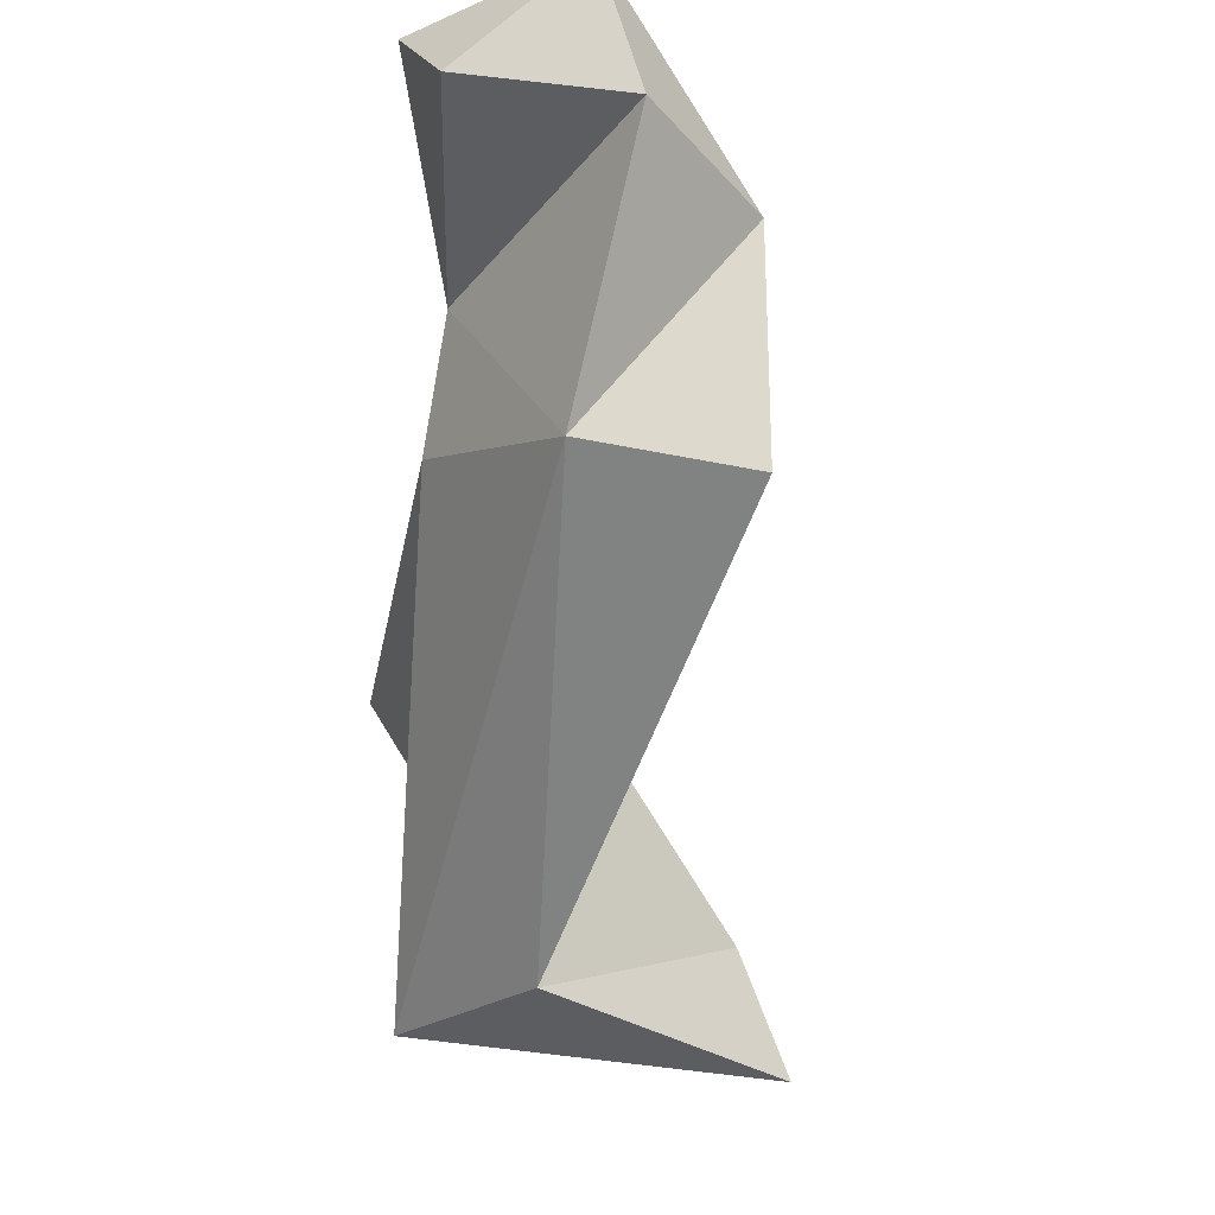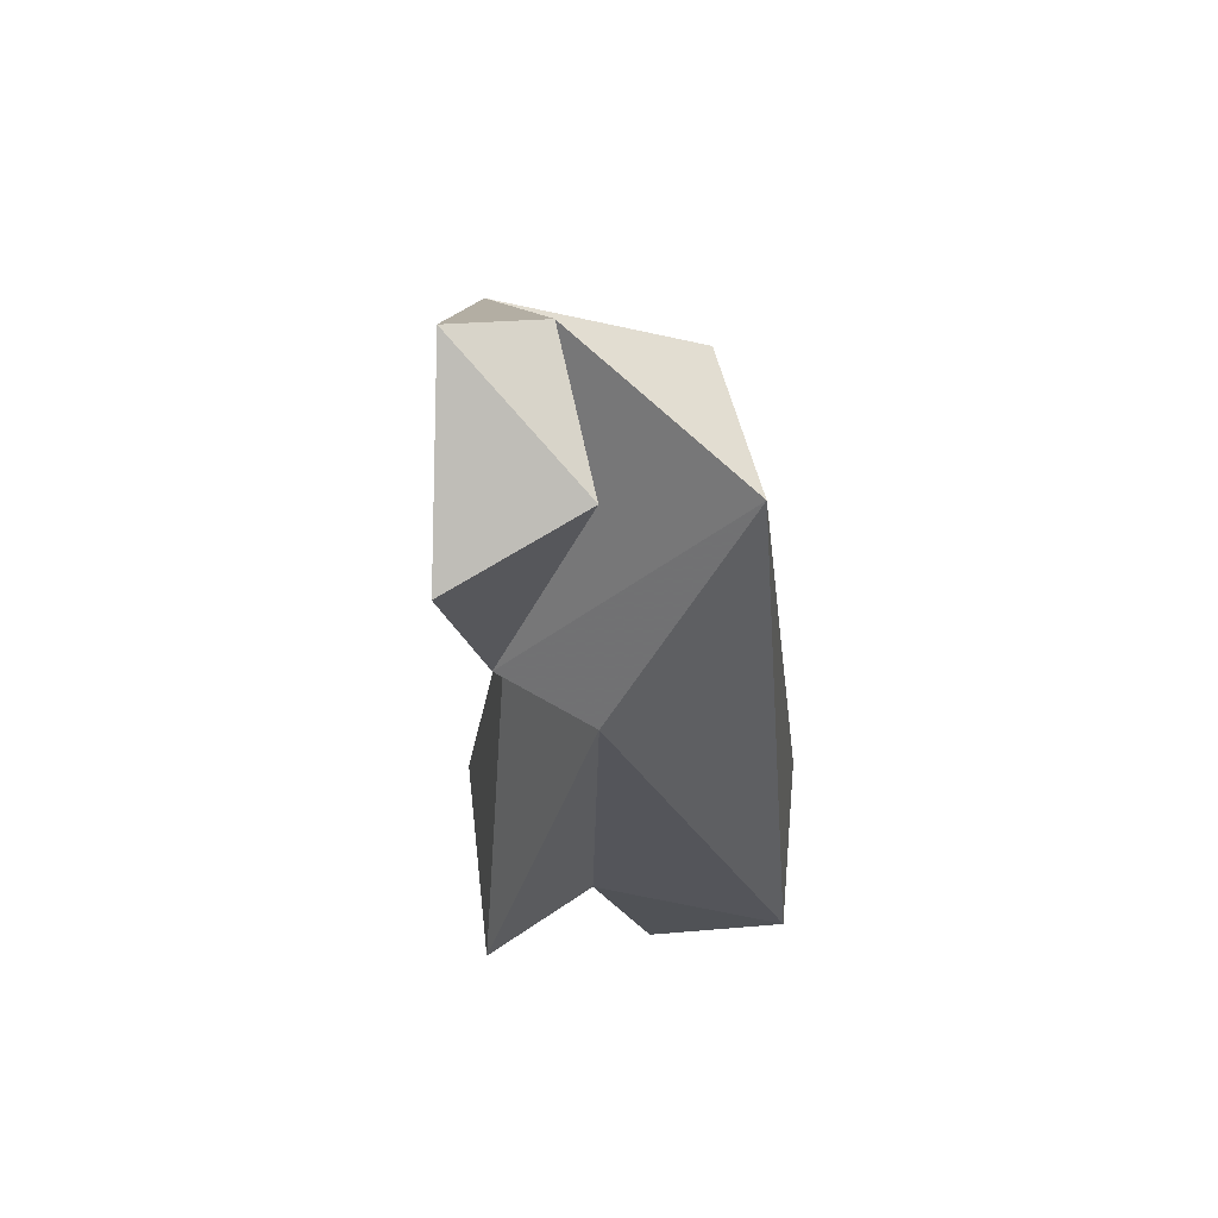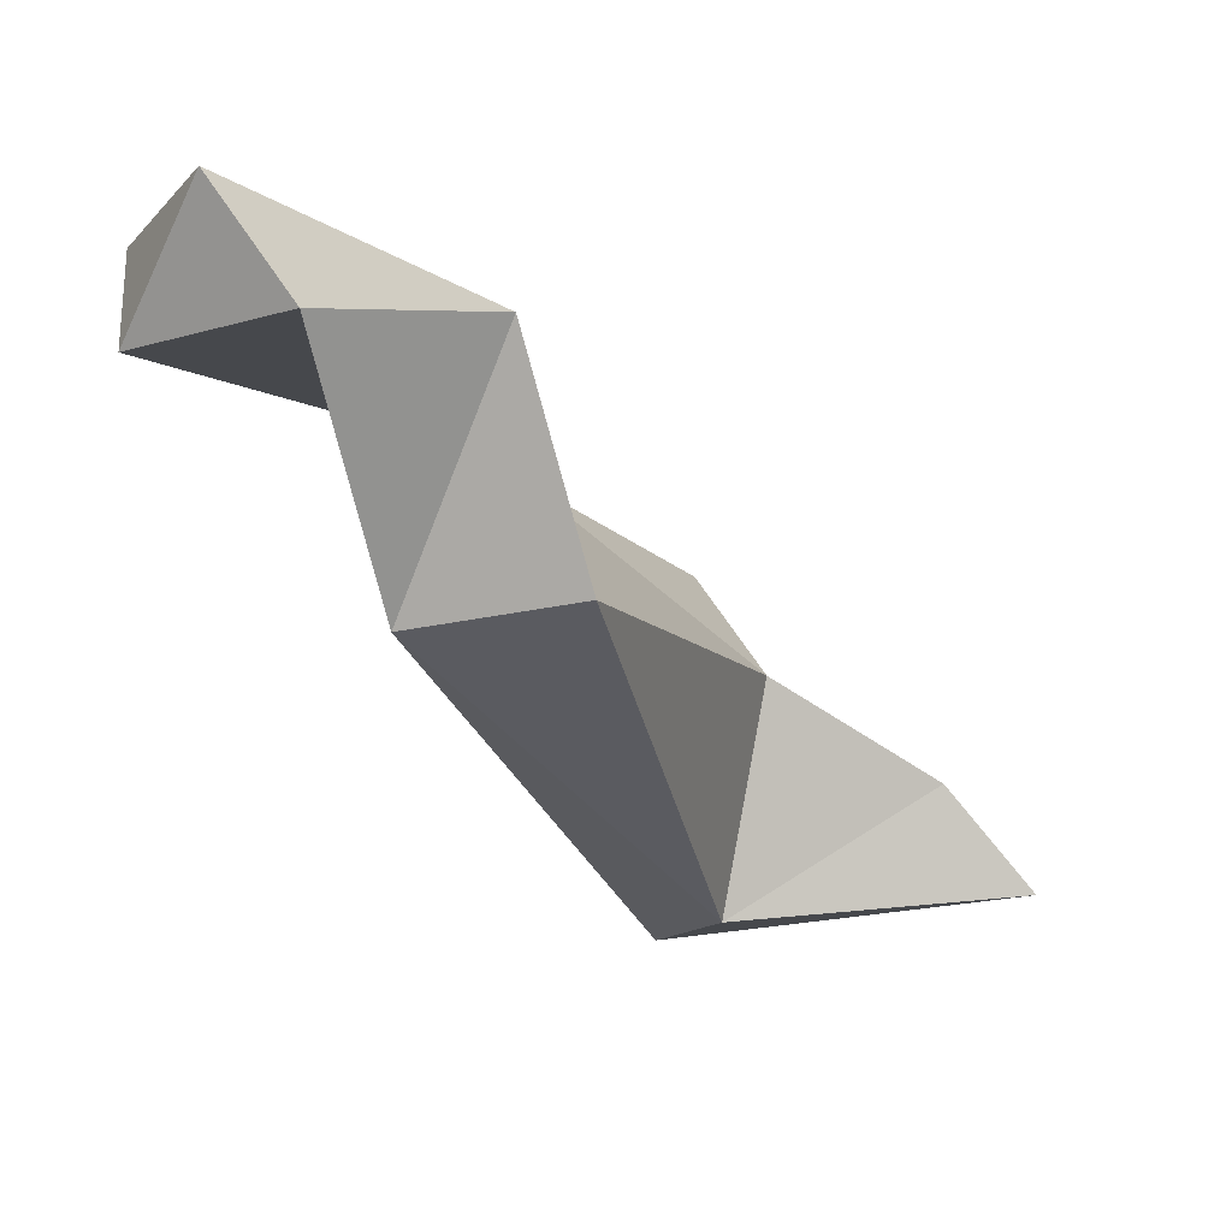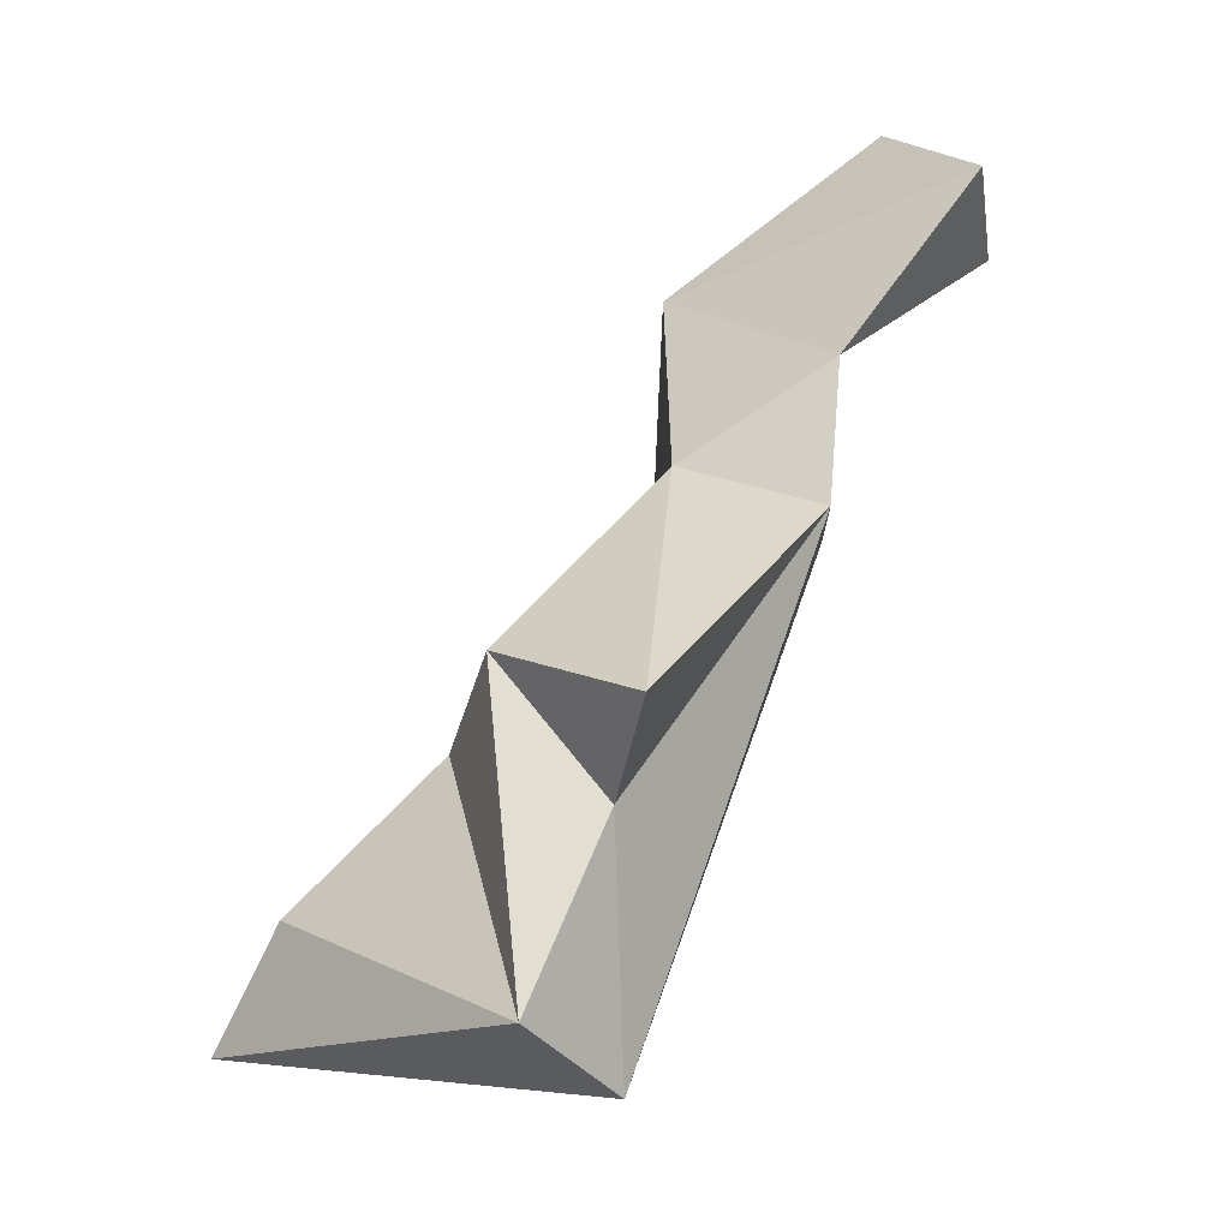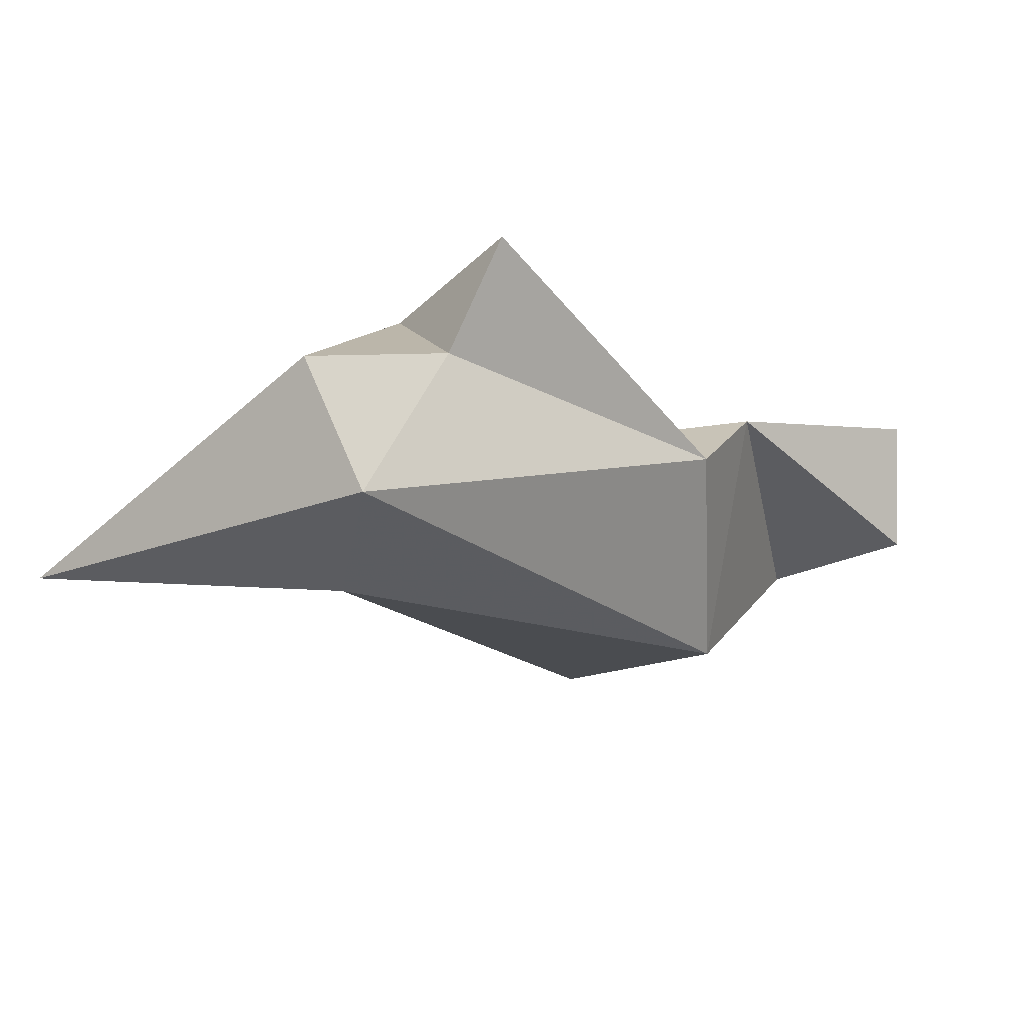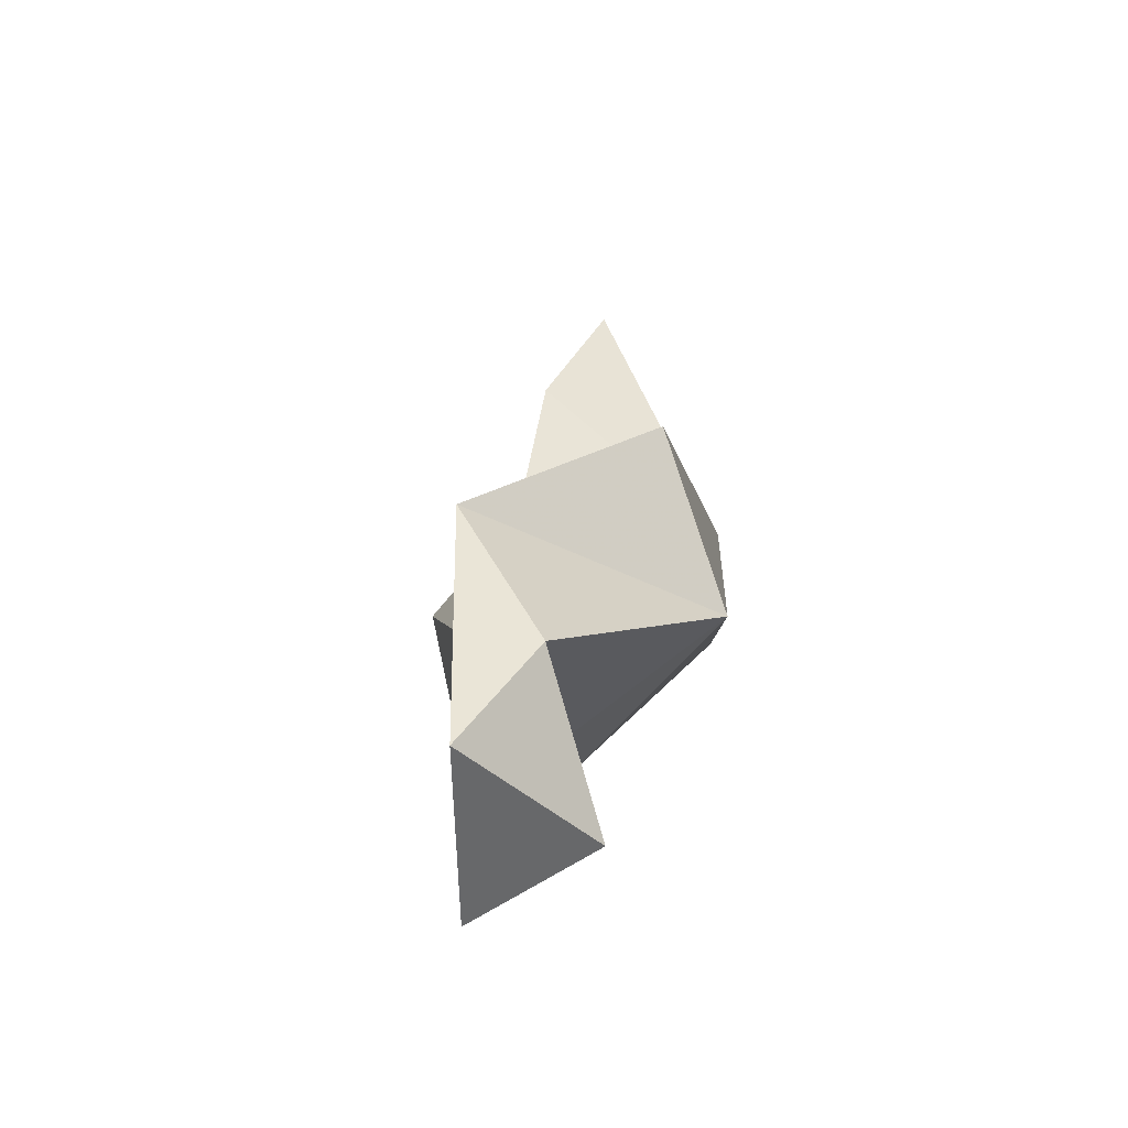
<metadata>
{"format":"obj","ext":"obj","renderer":"f3d","projection":"perspective","resolution":1024,"background":"white","views":[{"elev":-49.1,"azim":145.6,"up":"+Z"},{"elev":31.8,"azim":79.1,"up":"+Y"},{"elev":69.0,"azim":-178.6,"up":"+Y"},{"elev":-57.6,"azim":15.7,"up":"+Y"},{"elev":-27.2,"azim":12.1,"up":"+Z"},{"elev":65.0,"azim":73.4,"up":"+Y"}]}
</metadata>
<code>
v 251 259.5 56.95
v 253.4 260.6 59.45
v 259.2 255 59.78
v 257.9 262.2 61.59
v 261.7 258.7 61.77
v 259.7 261.4 64.5
v 260.5 255.8 56.5
v 258.9 259.8 55.98
v 262 273.5 59.09
v 263.7 268 64.1
v 266.3 272 58.85
v 267.1 267.1 62.61
v 263.2 258.2 64.67
v 263.7 276 64.38
v 268 269.5 65.03
v 267.9 277.4 63.62
v 271.9 275.5 63.51
v 270 278.5 66.16
v 272.2 274 66.71
g foo
f 19 18 14
f 17 18 19
f 17 19 15
f 10 15 14
f 15 19 14
f 18 17 16
f 16 14 18
f 12 10 13
f 6 13 10
f 16 17 15
f 15 10 12
f 14 16 11
f 11 9 14
f 10 14 9
f 5 12 13
f 5 13 6
f 11 16 15
f 15 12 11
f 4 6 10
f 9 4 10
f 5 7 12
f 3 7 5
f 12 7 11
f 6 3 5
f 6 4 3
f 9 11 8
f 4 9 8
f 2 4 8
f 3 4 2
f 8 11 7
f 1 7 3
f 1 3 2
f 8 1 2
f 8 7 1
g

</code>
